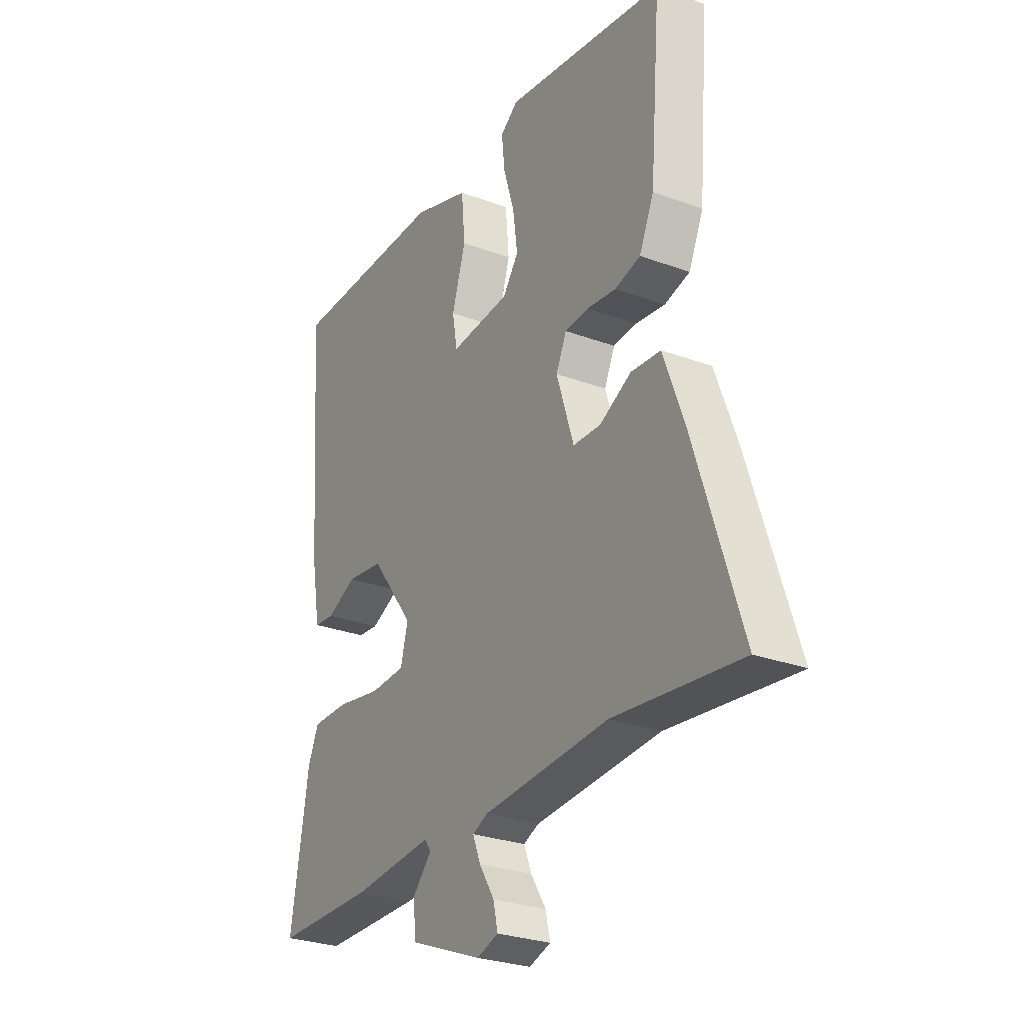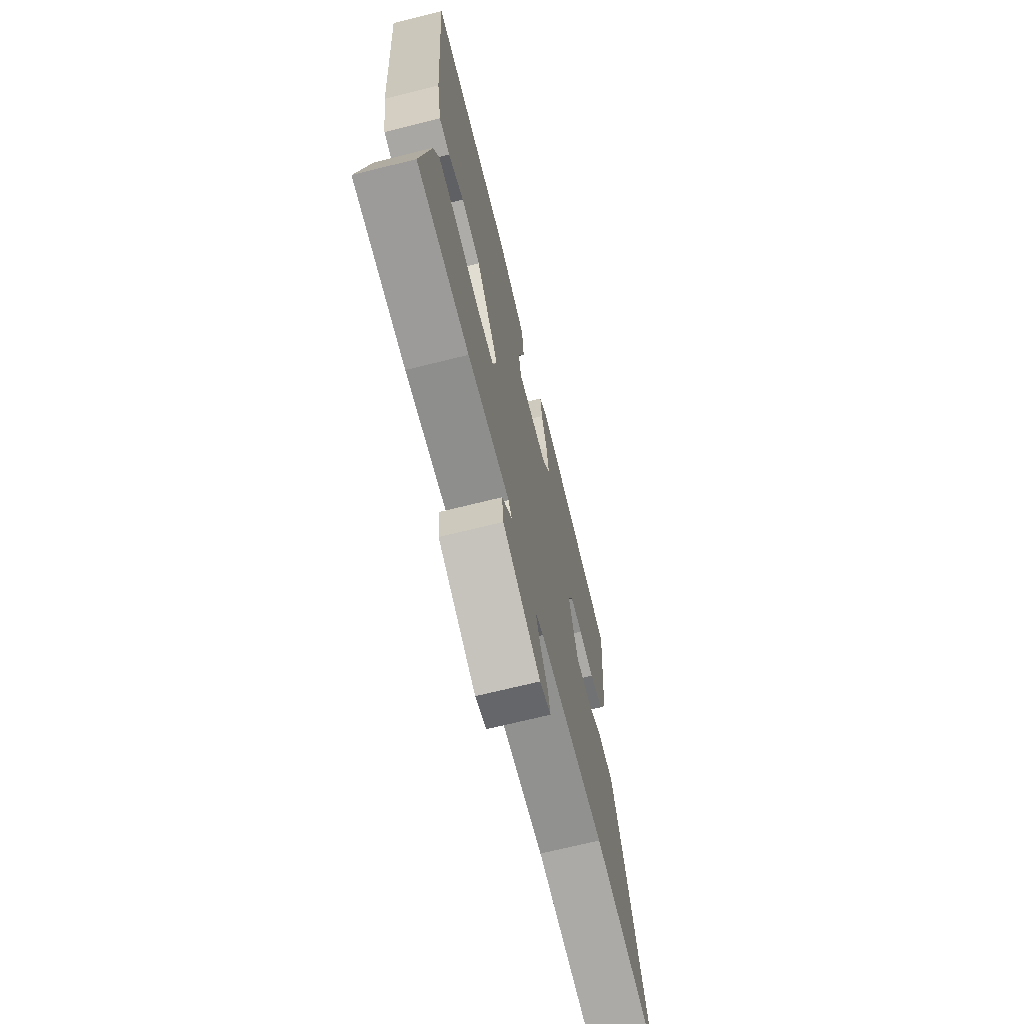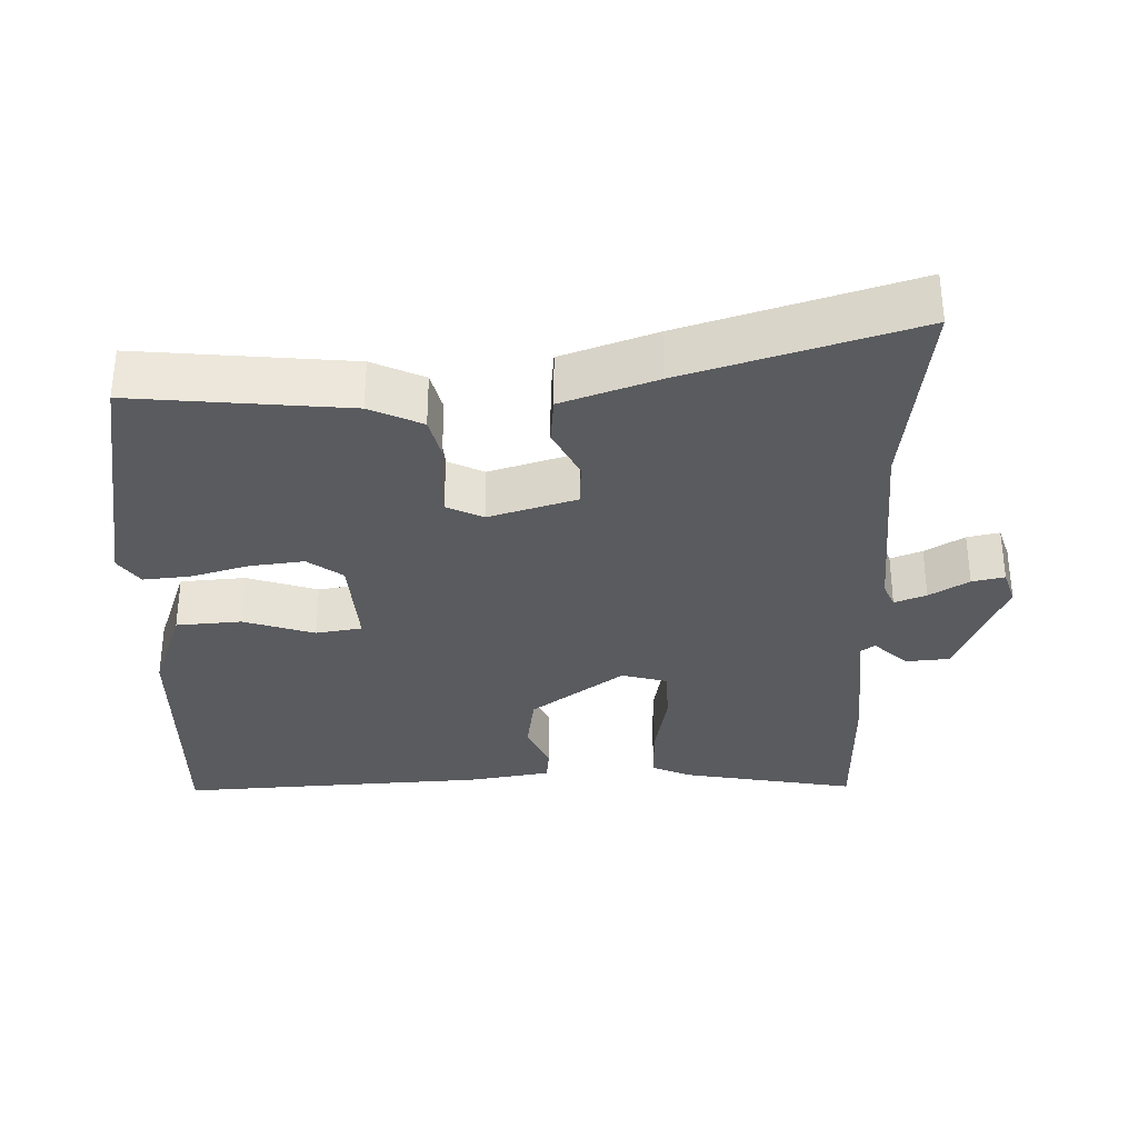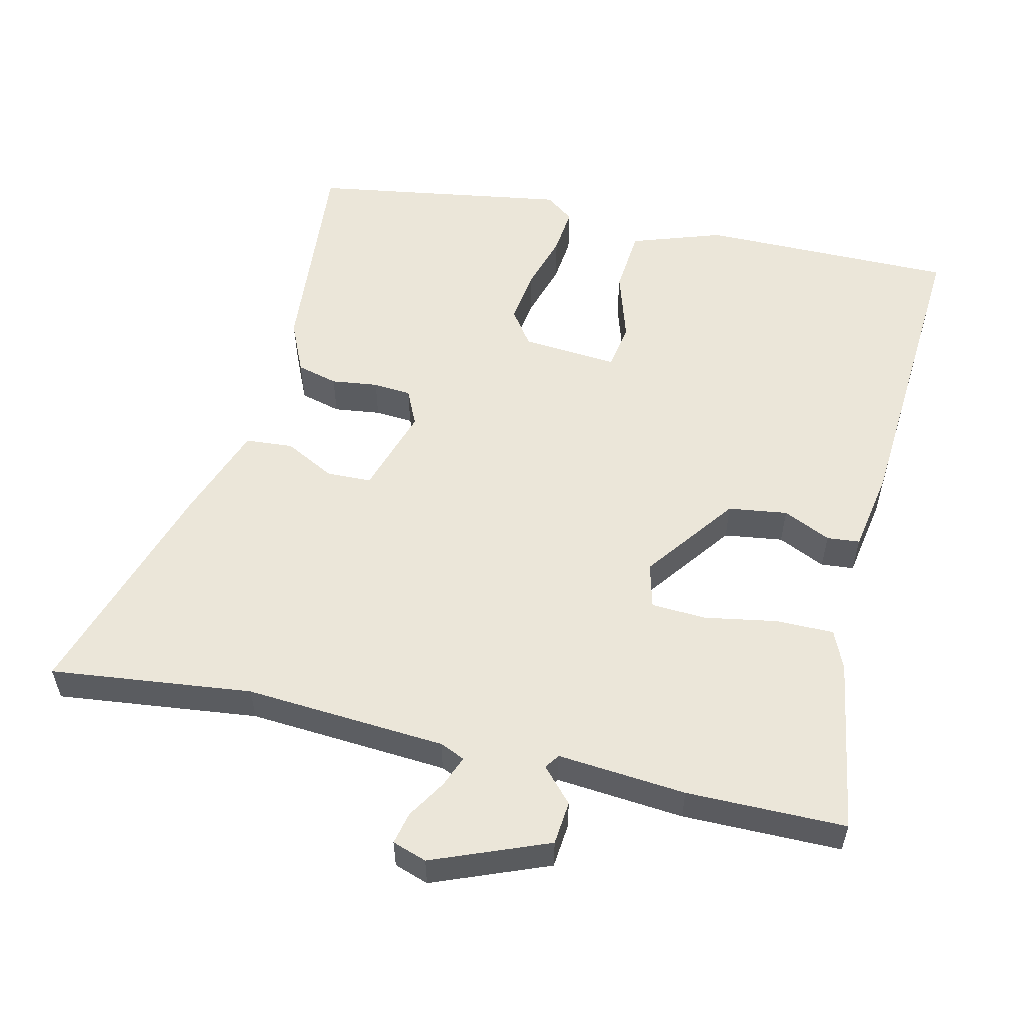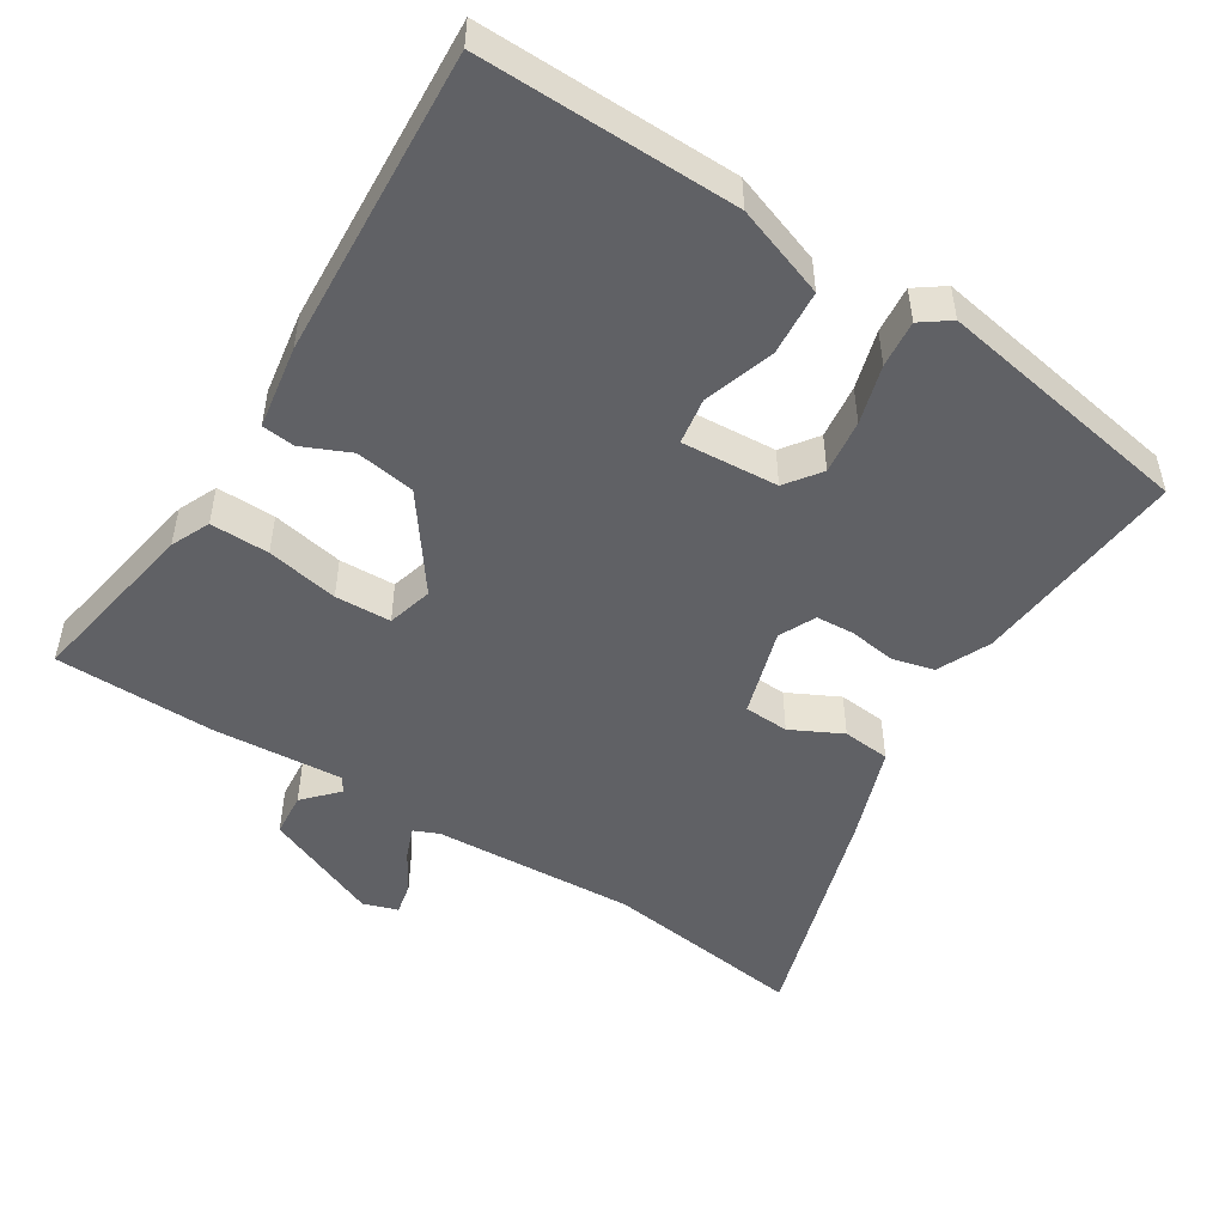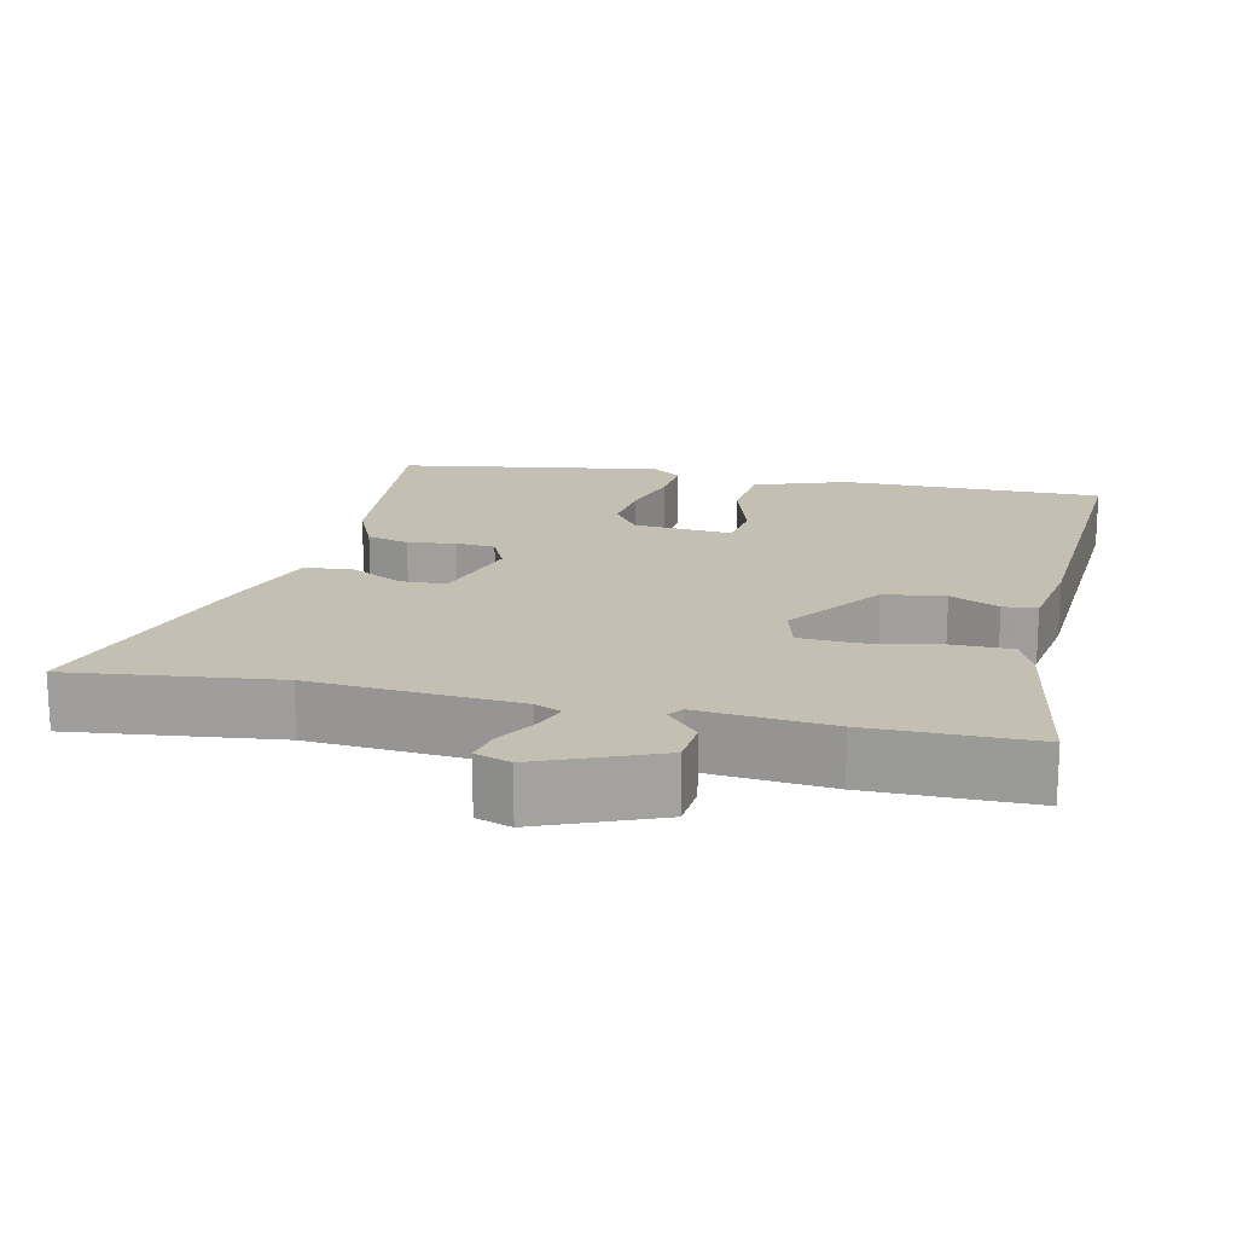
<metadata>
{"format":"obj","ext":"obj","renderer":"f3d","projection":"perspective","resolution":1024,"background":"white","views":[{"elev":-27.8,"azim":60.4,"up":"+Z"},{"elev":-69.8,"azim":-76.0,"up":"+Z"},{"elev":-33.2,"azim":90.6,"up":"+Y"},{"elev":55.6,"azim":-167.0,"up":"+Y"},{"elev":-50.0,"azim":-33.1,"up":"+Y"},{"elev":17.9,"azim":-167.8,"up":"+Y"}]}
</metadata>
<code>
v 0.609 0.07 -0.512
v 0.333 0.07 -0.481
v 0.058 0.07 -0.501
v 0.024 0.07 -0.516
v 0.041 0.07 -0.559
v 0.074 0.07 -0.612
v 0.084 0.07 -0.656
v 0.037 0.07 -0.672
v -0.122 0.07 -0.609
v -0.128 0.07 -0.549
v -0.086 0.07 -0.503
v -0.1 0.07 -0.483
v -0.276 0.07 -0.499
v -0.494 0.07 -0.499
v -0.455 0.07 -0.26
v -0.432 0.07 -0.207
v -0.352 0.07 -0.207
v -0.254 0.07 -0.224
v -0.178 0.07 -0.22
v -0.162 0.07 -0.158
v -0.256 0.07 -0.033
v -0.337 0.07 -0.022
v -0.402 0.07 -0.052
v -0.447 0.07 -0.048
v -0.467 0.07 0.065
v -0.497 0.07 0.485
v -0.148 0.07 0.485
v -0.023 0.07 0.443
v -0.015 0.07 0.354
v -0.045 0.07 0.257
v -0.034 0.07 0.194
v 0.097 0.07 0.205
v 0.131 0.07 0.253
v 0.121 0.07 0.327
v 0.097 0.07 0.406
v 0.09 0.07 0.47
v 0.129 0.07 0.499
v 0.48 0.07 0.444
v 0.456 0.07 0.15
v 0.424 0.07 0.078
v 0.368 0.07 0.063
v 0.304 0.07 0.071
v 0.252 0.07 0.067
v 0.229 0.07 0.017
v 0.267 0.07 -0.102
v 0.328 0.07 -0.104
v 0.397 0.07 -0.068
v 0.462 0.07 -0.073
v 0.509 0.07 -0.201
v 0.609 0 -0.512
v 0.333 0 -0.481
v 0.058 0 -0.501
v 0.024 0 -0.516
v 0.041 0 -0.559
v 0.074 0 -0.612
v 0.084 0 -0.656
v 0.037 0 -0.672
v -0.122 0 -0.609
v -0.128 0 -0.549
v -0.086 0 -0.503
v -0.1 0 -0.483
v -0.276 0 -0.499
v -0.494 0 -0.499
v -0.455 0 -0.26
v -0.432 0 -0.207
v -0.352 0 -0.207
v -0.254 0 -0.224
v -0.178 0 -0.22
v -0.162 0 -0.158
v -0.256 0 -0.033
v -0.337 0 -0.022
v -0.402 0 -0.052
v -0.447 0 -0.048
v -0.467 0 0.065
v -0.497 0 0.485
v -0.148 0 0.485
v -0.023 0 0.443
v -0.015 0 0.354
v -0.045 0 0.257
v -0.034 0 0.194
v 0.097 0 0.205
v 0.131 0 0.253
v 0.121 0 0.327
v 0.097 0 0.406
v 0.09 0 0.47
v 0.129 0 0.499
v 0.48 0 0.444
v 0.456 0 0.15
v 0.424 0 0.078
v 0.368 0 0.063
v 0.304 0 0.071
v 0.252 0 0.067
v 0.229 0 0.017
v 0.267 0 -0.102
v 0.328 0 -0.104
v 0.397 0 -0.068
v 0.462 0 -0.073
v 0.509 0 -0.201
f 46 47 48 49
f 45 46 49 1
f 39 40 41 42
f 39 42 43
f 38 39 43
f 37 38 43
f 34 35 36 37
f 33 34 37 43
f 32 33 43 44
f 27 28 29 30
f 27 30 31
f 26 27 31
f 25 26 31
f 22 23 24 25
f 21 22 25 31
f 20 21 31 32
f 15 16 17 18
f 15 18 19
f 12 13 14 15
f 12 15 19
f 11 12 19 20
f 9 10 11
f 8 9 11
f 5 6 7 8
f 4 5 8 11
f 3 4 11 20
f 45 1 2
f 20 32 44 45
f 2 3 20 45
f 98 97 96 95
f 50 98 95 94
f 91 90 89 88
f 92 91 88
f 92 88 87
f 92 87 86
f 86 85 84 83
f 92 86 83 82
f 93 92 82 81
f 79 78 77 76
f 80 79 76
f 80 76 75
f 80 75 74
f 74 73 72 71
f 80 74 71 70
f 81 80 70 69
f 67 66 65 64
f 68 67 64
f 64 63 62 61
f 68 64 61
f 69 68 61 60
f 60 59 58
f 60 58 57
f 57 56 55 54
f 60 57 54 53
f 69 60 53 52
f 51 50 94
f 94 93 81 69
f 94 69 52 51
f 1 50 51 2
f 2 51 52 3
f 3 52 53 4
f 4 53 54 5
f 5 54 55 6
f 6 55 56 7
f 7 56 57 8
f 8 57 58 9
f 9 58 59 10
f 10 59 60 11
f 11 60 61 12
f 12 61 62 13
f 13 62 63 14
f 14 63 64 15
f 15 64 65 16
f 16 65 66 17
f 17 66 67 18
f 18 67 68 19
f 19 68 69 20
f 20 69 70 21
f 21 70 71 22
f 22 71 72 23
f 23 72 73 24
f 24 73 74 25
f 25 74 75 26
f 26 75 76 27
f 27 76 77 28
f 28 77 78 29
f 29 78 79 30
f 30 79 80 31
f 31 80 81 32
f 32 81 82 33
f 33 82 83 34
f 34 83 84 35
f 35 84 85 36
f 36 85 86 37
f 37 86 87 38
f 38 87 88 39
f 39 88 89 40
f 40 89 90 41
f 41 90 91 42
f 42 91 92 43
f 43 92 93 44
f 44 93 94 45
f 45 94 95 46
f 46 95 96 47
f 47 96 97 48
f 48 97 98 49
f 49 98 50 1

</code>
